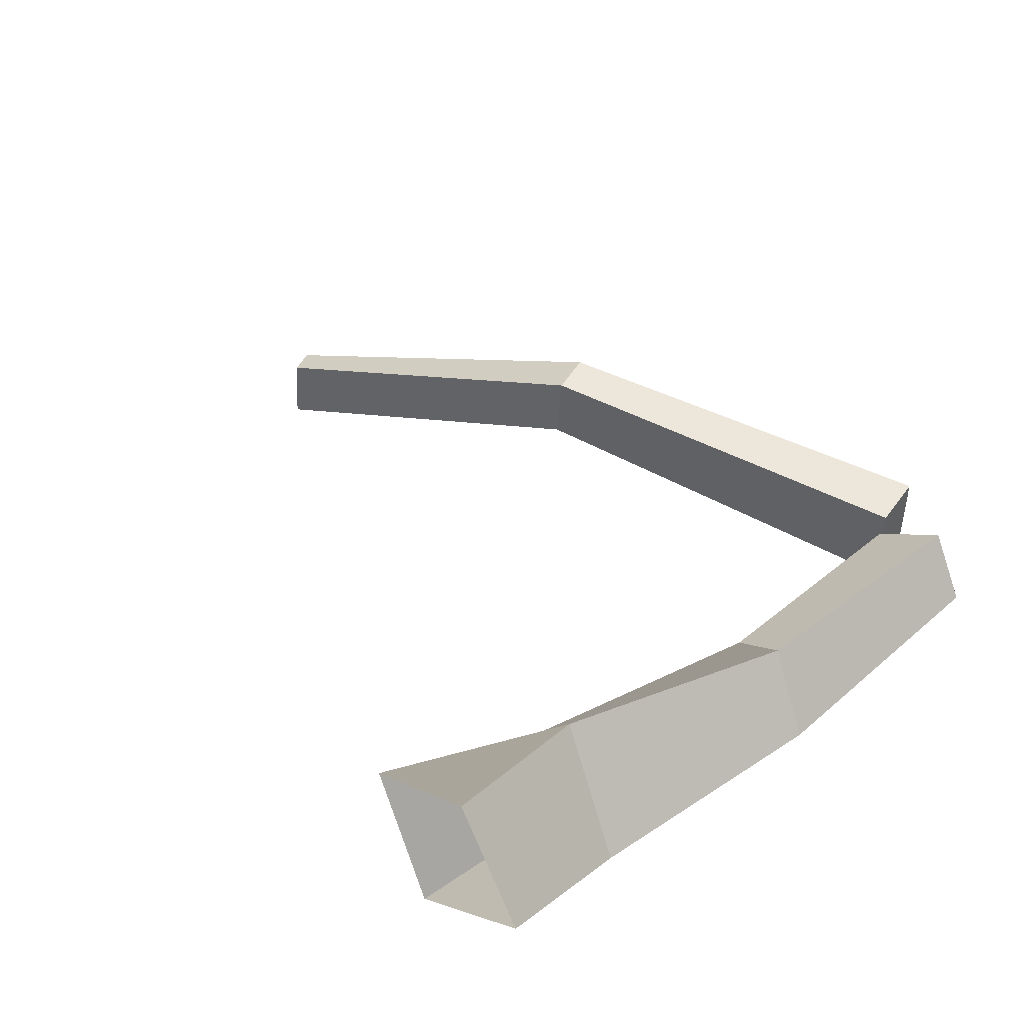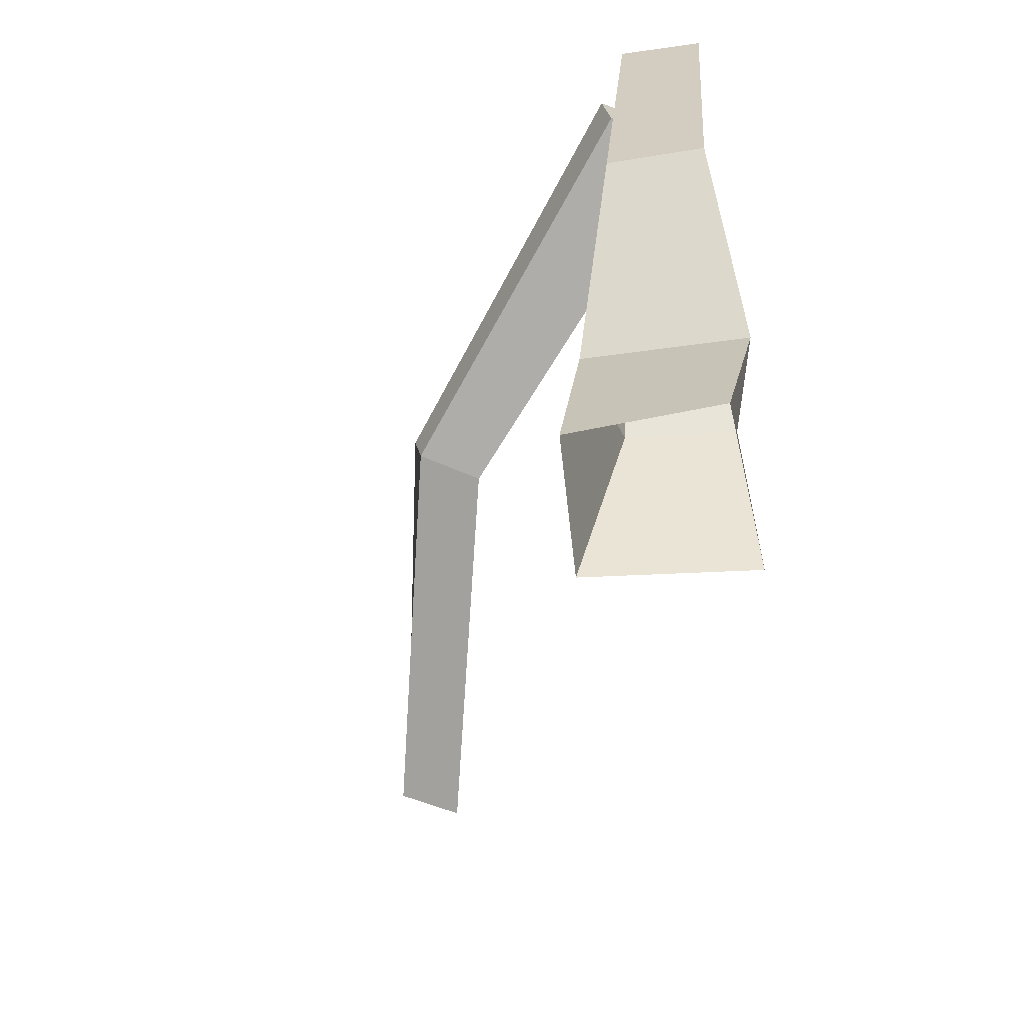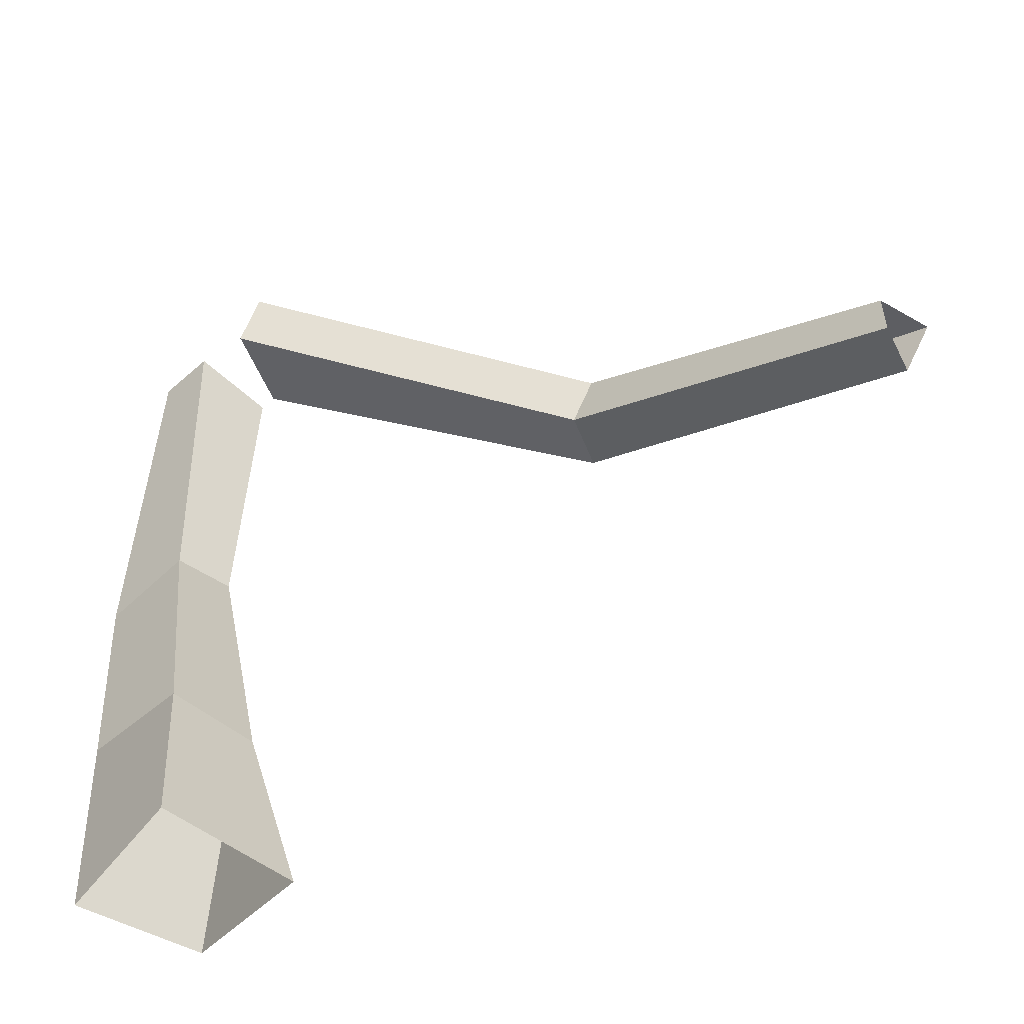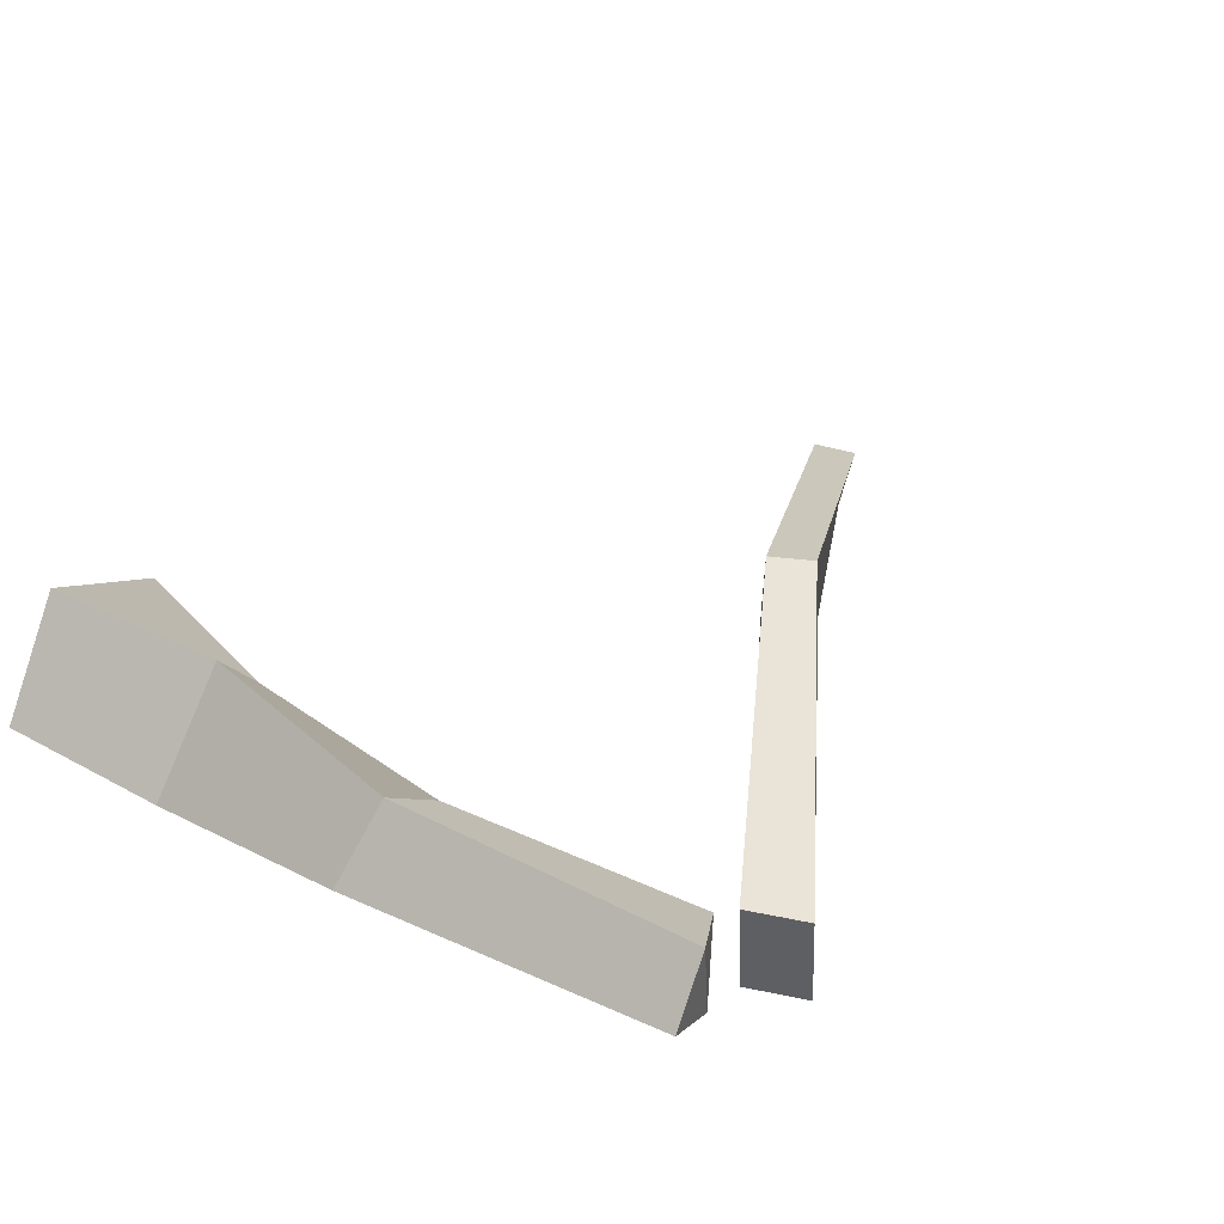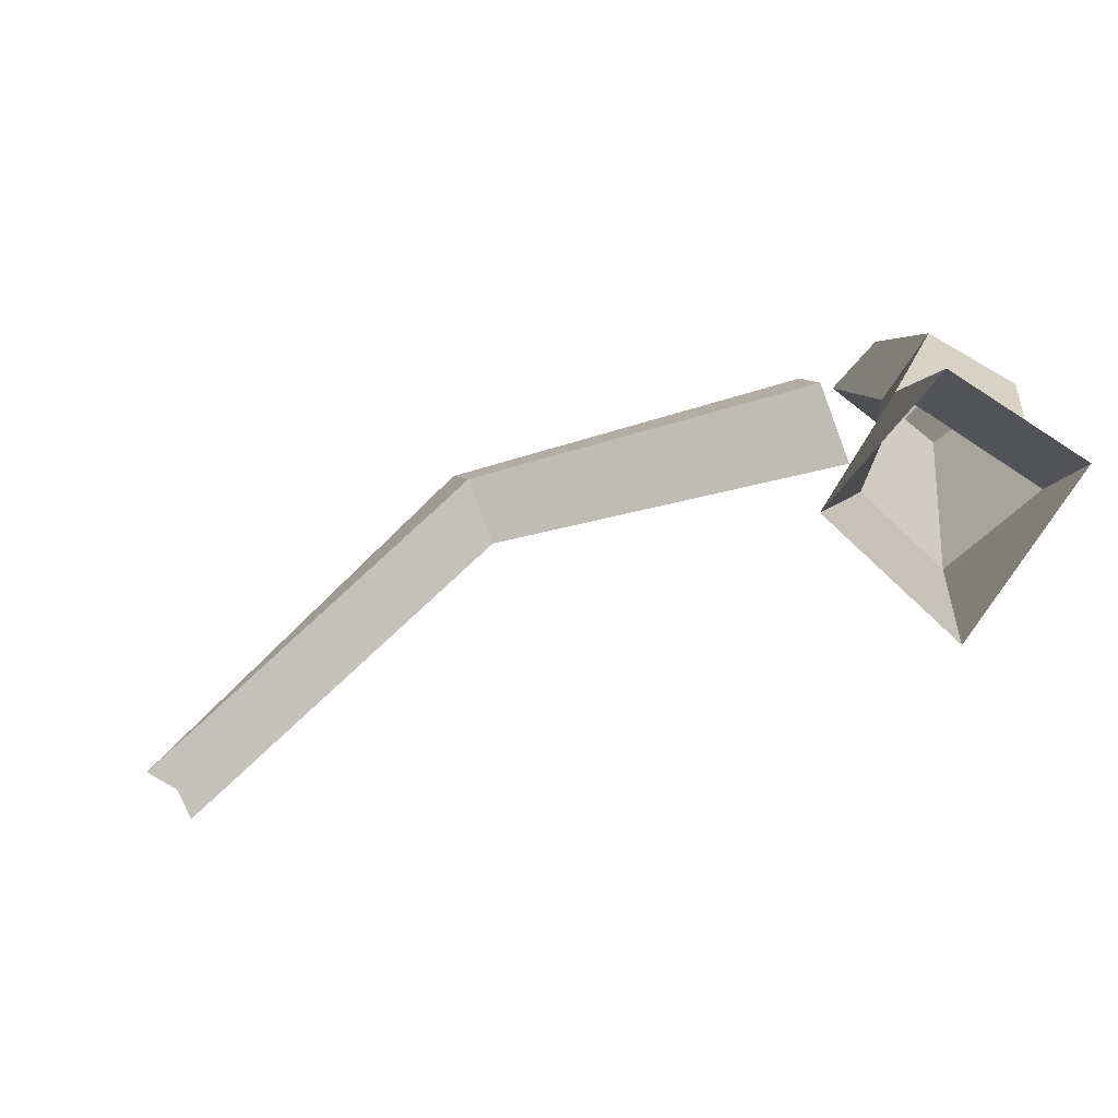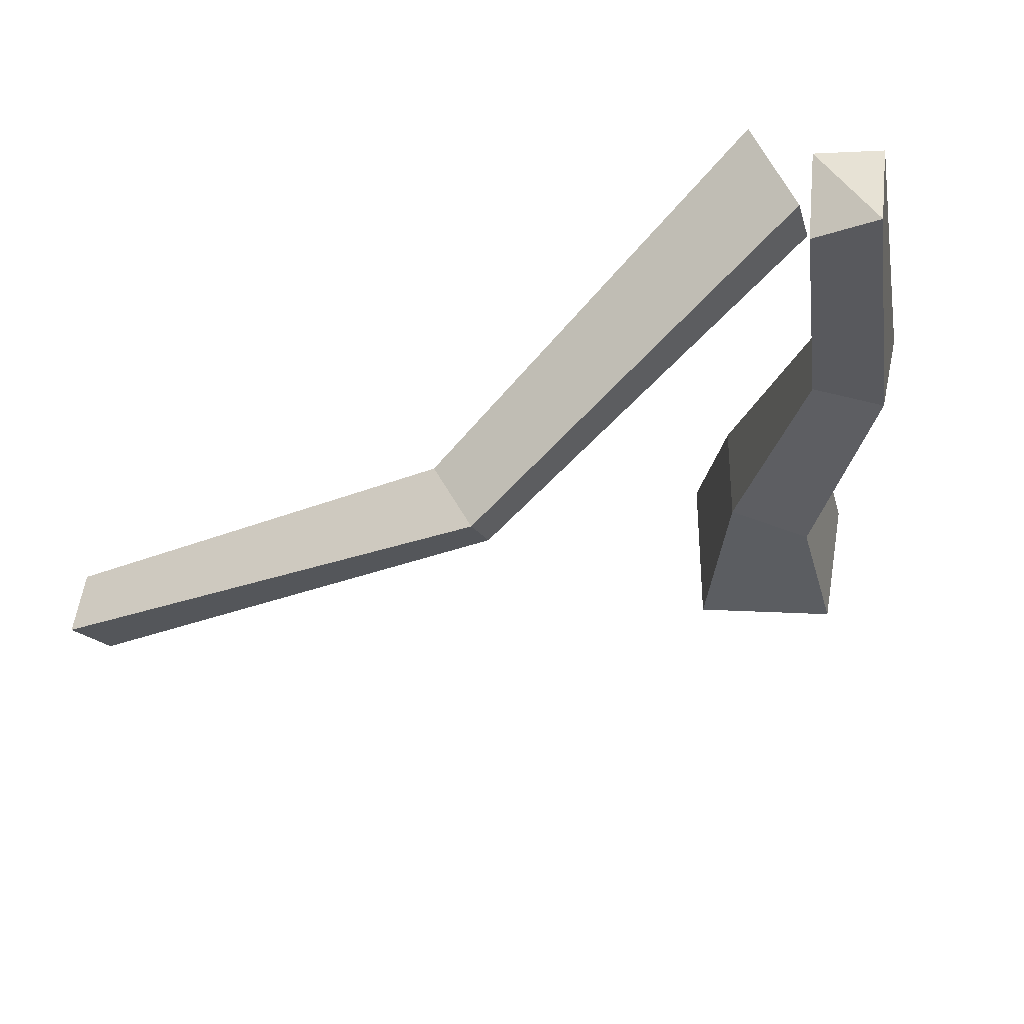
<metadata>
{"format":"obj","ext":"obj","renderer":"f3d","projection":"perspective","resolution":1024,"background":"white","views":[{"elev":42.6,"azim":48.9,"up":"+Z"},{"elev":-51.8,"azim":68.2,"up":"+Y"},{"elev":-47.1,"azim":-158.7,"up":"+Y"},{"elev":37.0,"azim":122.4,"up":"+Z"},{"elev":-77.4,"azim":22.2,"up":"+Y"},{"elev":62.5,"azim":-25.5,"up":"+Y"}]}
</metadata>
<code>
g Oak_Tree_NoLeaves_crk_m_04_Collider
v -1.951 1.03 -0.2024
v -1.879 0.9397 -0.165
v -1.87 0.9212 -0.3238
v -1.867 1.032 -0.3198
v 0.07705 0 0.1881
v -0.2461 0 0.01729
v -0.08343 0 -0.3341
v 0.2708 0 -0.08934
v 0.209 0.373 -0.1969
v -0.04062 0.4012 -0.2861
v -0.1432 0.3965 -0.06455
v -9.3e-05 0.4143 0.1025
v 0.1588 1.001 0.08695
v 0.005936 1.028 -0.02265
v 0.08159 1.024 -0.1615
v 0.299 0.958 -0.09105
v -0.06059 1.682 -0.07362
v 0.04113 1.731 -0.2546
v 0.1921 1.744 -0.1821
v 0.08931 1.749 -0.01334
v -0.1256 1.884 -0.05229
v -0.08262 1.731 -0.05649
v -0.08877 1.736 -0.2874
v -0.1317 1.89 -0.2832
v -1.027 1.391 0.1301
v -0.983 1.278 0.1272
v -0.9894 1.268 -0.0423
v -1.042 1.395 -0.04343
f 27 26 2 3
f 26 25 1 2
f 23 22 26 27
f 28 27 3 4
f 12 11 6 5
f 14 15 10 11
f 19 18 20
f 15 16 9 10
f 21 22 23 24
f 10 9 8 7
f 14 17 18 15
f 13 14 11 12
f 18 17 20
f 5 8 9 12
f 16 15 18 19
f 16 19 20 13
f 14 13 20 17
f 22 21 25 26
f 25 28 4 1
f 10 7 6 11
f 24 23 27 28
f 21 24 28 25
f 9 16 13 12

</code>
